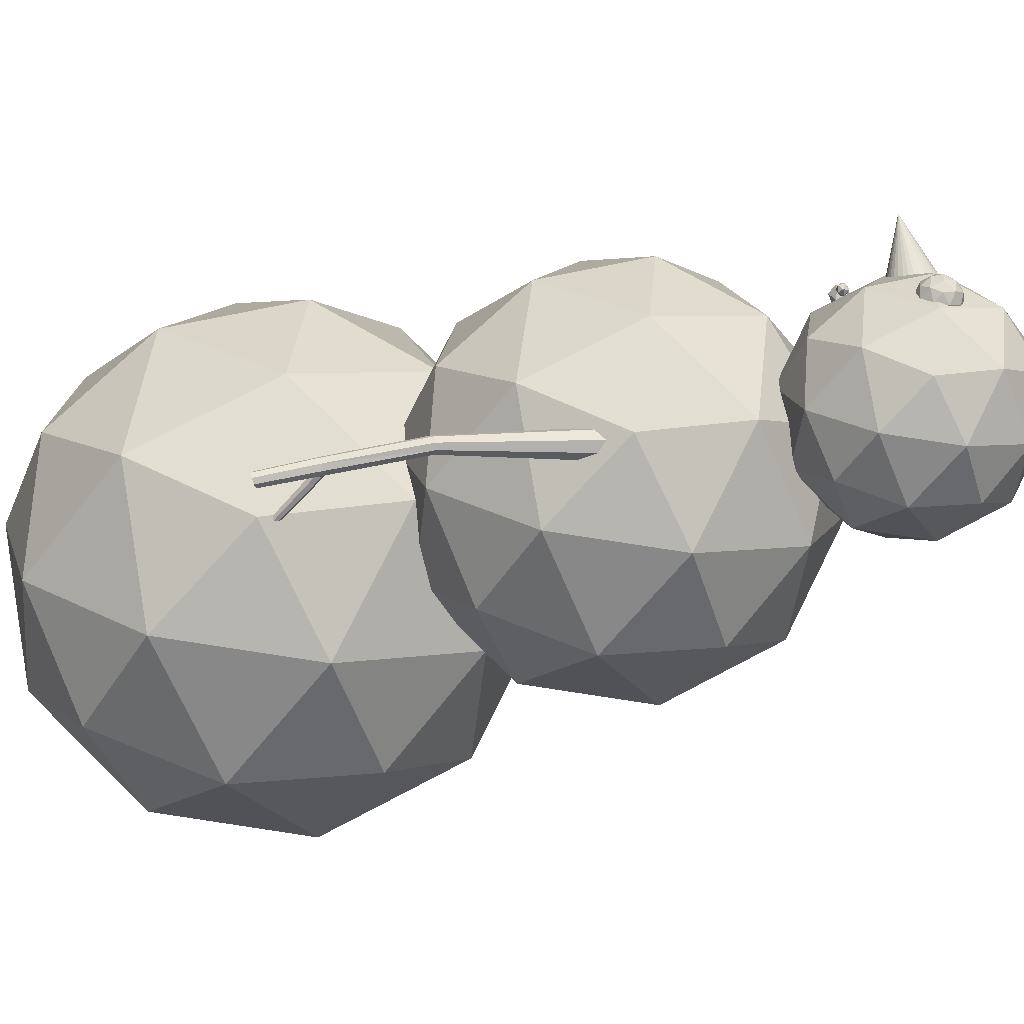
<metadata>
{"format":"obj","ext":"obj","renderer":"f3d","projection":"perspective","resolution":1024,"background":"white","views":[{"elev":-29.3,"azim":117.0,"up":"+Z"}]}
</metadata>
<code>
o zSnowman_Icosphere.005
v -0.03709 -2.408 -0.1104
v 0.7244 -1.921 0.09036
v 0.007321 -1.921 0.6759
v -0.7712 -1.921 0.1748
v -0.5352 -1.921 -0.7204
v 0.3892 -1.921 -0.7726
v 0.461 -1.134 0.4996
v -0.4633 -1.134 0.5518
v -0.7986 -1.134 -0.3111
v -0.0815 -1.134 -0.8967
v 0.697 -1.134 -0.3956
v -0.03709 -0.6472 -0.1104
v -0.01099 -2.277 0.3518
v 0.4105 -2.277 0.007605
v 0.4366 -1.991 0.4698
v 0.6611 -1.991 -0.3816
v 0.2134 -2.277 -0.4996
v -0.4686 -2.277 0.05726
v -0.4425 -1.991 0.5194
v -0.3299 -2.277 -0.4689
v -0.7613 -1.991 -0.3013
v -0.07932 -1.991 -0.8582
v 0.842 -1.528 -0.16
v 0.6449 -1.528 -0.6673
v 0.2818 -1.528 0.7103
v 0.7033 -1.528 0.3662
v -0.7191 -1.528 0.4465
v -0.2615 -1.528 0.741
v -0.7775 -1.528 -0.5869
v -0.9162 -1.528 -0.06073
v 0.1873 -1.528 -0.9618
v -0.356 -1.528 -0.9311
v 0.6872 -1.065 0.08053
v 0.00514 -1.065 0.6374
v -0.7352 -1.065 0.1609
v -0.5108 -1.065 -0.6905
v 0.3683 -1.065 -0.7402
v 0.2557 -0.7787 0.2482
v 0.3944 -0.7787 -0.278
v -0.2876 -0.7787 0.2789
v -0.4847 -0.7787 -0.2284
v -0.06319 -0.7787 -0.5726
v -0.03709 -1.008 -0.1104
v 0.5657 -0.6225 0.0485
v -0.001937 -0.6225 0.512
v -0.6181 -0.6225 0.1154
v -0.4313 -0.6225 -0.5932
v 0.3003 -0.6225 -0.6345
v 0.3572 0.000848 0.3725
v -0.3745 0.000848 0.4138
v -0.6399 0.000847 -0.2693
v -0.07224 0.000846 -0.7327
v 0.544 0.000844 -0.3361
v -0.03709 0.3861 -0.1104
v -0.01643 -0.9037 0.2554
v 0.3172 -0.9037 -0.017
v 0.3379 -0.6772 0.3488
v 0.5155 -0.6772 -0.3251
v 0.1612 -0.9037 -0.4185
v -0.3786 -0.9037 0.02231
v -0.358 -0.6772 0.3881
v -0.2688 -0.9037 -0.3942
v -0.6103 -0.6772 -0.2615
v -0.07051 -0.6772 -0.7023
v 0.6587 -0.3108 -0.1497
v 0.5027 -0.3108 -0.5512
v 0.2153 -0.3108 0.5392
v 0.5489 -0.3108 0.2668
v -0.5769 -0.3108 0.3304
v -0.2147 -0.3108 0.5635
v -0.6231 -0.3108 -0.4876
v -0.7329 -0.3108 -0.07109
v 0.1406 -0.3108 -0.7843
v -0.2895 -0.3108 -0.76
v 0.5362 0.05557 0.04073
v -0.003664 0.05557 0.4815
v -0.5897 0.05557 0.1043
v -0.412 0.05557 -0.5696
v 0.2838 0.05557 -0.6089
v 0.1946 0.282 0.1734
v 0.3044 0.282 -0.2431
v -0.2354 0.282 0.1977
v -0.3914 0.282 -0.2038
v -0.05775 0.282 -0.4762
v -0.03709 0.2222 -0.1104
v 0.3092 0.4436 -0.0191
v -0.01689 0.4436 0.2472
v -0.3709 0.4436 0.01931
v -0.2636 0.4436 -0.3878
v 0.1568 0.4436 -0.4115
v 0.1894 0.8017 0.167
v -0.2309 0.8017 0.1908
v -0.3834 0.8017 -0.2017
v -0.05729 0.8017 -0.468
v 0.2967 0.8017 -0.2401
v -0.03709 1.023 -0.1104
v -0.02522 0.282 0.09978
v 0.1665 0.282 -0.05673
v 0.1783 0.4121 0.1534
v 0.2804 0.4121 -0.2337
v 0.07685 0.282 -0.2874
v -0.2333 0.282 -0.03415
v -0.2214 0.4121 0.176
v -0.1702 0.282 -0.2734
v -0.3665 0.4121 -0.1972
v -0.05629 0.4121 -0.4505
v 0.3627 0.6226 -0.133
v 0.2731 0.6226 -0.3636
v 0.1079 0.6226 0.2628
v 0.2996 0.6226 0.1063
v -0.3472 0.6226 0.1429
v -0.1392 0.6226 0.2768
v -0.3738 0.6226 -0.3271
v -0.4369 0.6226 -0.08781
v 0.06498 0.6226 -0.4976
v -0.1821 0.6226 -0.4836
v 0.2923 0.8331 -0.02357
v -0.01789 0.8331 0.2297
v -0.3546 0.8331 0.01296
v -0.2525 0.8331 -0.3742
v 0.1473 0.8331 -0.3968
v 0.09605 0.9632 0.05267
v 0.1591 0.9632 -0.1866
v -0.151 0.9632 0.06662
v -0.2406 0.9632 -0.164
v -0.04896 0.9632 -0.3206
v 0.04049 0.8322 0.1024
v 0.0651 0.8296 0.09281
v 0.08877 0.8219 0.08362
v 0.1106 0.8094 0.07514
v 0.1297 0.7926 0.06771
v 0.1454 0.7721 0.06162
v 0.157 0.7487 0.05709
v 0.1642 0.7233 0.0543
v 0.1666 0.6969 0.05336
v 0.1651 0.6969 0.423
v 0.1642 0.6705 0.0543
v 0.157 0.6451 0.05709
v 0.1454 0.6217 0.06162
v 0.1297 0.6012 0.06771
v 0.1106 0.5844 0.07514
v 0.08877 0.5719 0.08362
v 0.0651 0.5642 0.09281
v 0.04049 0.5616 0.1024
v 0.01588 0.5642 0.1119
v -0.007788 0.5719 0.1211
v -0.0296 0.5844 0.1296
v -0.04872 0.6012 0.137
v -0.0644 0.6217 0.1431
v -0.07606 0.6451 0.1477
v -0.08324 0.6705 0.1504
v -0.08566 0.6969 0.1514
v -0.08324 0.7233 0.1504
v -0.07606 0.7487 0.1477
v -0.0644 0.7721 0.1431
v -0.04871 0.7926 0.137
v -0.0296 0.8094 0.1296
v -0.007788 0.8219 0.1211
v 0.01588 0.8296 0.1119
v -0.1058 0.7411 0.1815
v -0.04283 0.7813 0.1981
v -0.1021 0.7813 0.2465
v -0.1665 0.7813 0.2051
v -0.147 0.7813 0.131
v -0.07056 0.7813 0.1267
v -0.06462 0.8465 0.2319
v -0.1411 0.8465 0.2362
v -0.1688 0.8465 0.1649
v -0.1095 0.8465 0.1164
v -0.0451 0.8465 0.1579
v -0.1058 0.8867 0.1815
v -0.1037 0.7519 0.2197
v -0.06879 0.7519 0.1912
v -0.06664 0.7756 0.2295
v -0.04807 0.7756 0.159
v -0.0851 0.7519 0.1493
v -0.1415 0.7519 0.1953
v -0.1394 0.7756 0.2336
v -0.13 0.7519 0.1518
v -0.1657 0.7756 0.1657
v -0.1093 0.7756 0.1196
v -0.0331 0.8139 0.1774
v -0.0494 0.8139 0.1354
v -0.07945 0.8139 0.2494
v -0.04458 0.8139 0.2209
v -0.1622 0.8139 0.2275
v -0.1244 0.8139 0.2519
v -0.1671 0.8139 0.142
v -0.1785 0.8139 0.1856
v -0.08725 0.8139 0.111
v -0.1322 0.8139 0.1136
v -0.04591 0.8522 0.1973
v -0.1023 0.8522 0.2433
v -0.1636 0.8522 0.2039
v -0.145 0.8522 0.1335
v -0.07229 0.8522 0.1294
v -0.0816 0.8759 0.2111
v -0.07013 0.8759 0.1676
v -0.1265 0.8759 0.2137
v -0.1429 0.8759 0.1717
v -0.108 0.8759 0.1432
v 0.223 0.7411 0.0537
v 0.286 0.7813 0.07031
v 0.2267 0.7813 0.1187
v 0.1623 0.7813 0.0773
v 0.1818 0.7813 0.003241
v 0.2583 0.7813 -0.001081
v 0.2642 0.8465 0.1042
v 0.1878 0.8465 0.1085
v 0.16 0.8465 0.0371
v 0.2194 0.8465 -0.01134
v 0.2838 0.8465 0.03011
v 0.223 0.8867 0.0537
v 0.2252 0.7519 0.09193
v 0.2601 0.7519 0.06346
v 0.2622 0.7756 0.1017
v 0.2808 0.7756 0.03126
v 0.2438 0.7519 0.0215
v 0.1873 0.7519 0.06757
v 0.1895 0.7756 0.1058
v 0.1988 0.7519 0.02404
v 0.1631 0.7756 0.03791
v 0.2195 0.7756 -0.008162
v 0.2958 0.8139 0.0496
v 0.2795 0.8139 0.007633
v 0.2494 0.8139 0.1216
v 0.2843 0.8139 0.09312
v 0.1666 0.8139 0.09977
v 0.2045 0.8139 0.1241
v 0.1618 0.8139 0.01428
v 0.1503 0.8139 0.05781
v 0.2416 0.8139 -0.01673
v 0.1967 0.8139 -0.01419
v 0.2829 0.8522 0.06949
v 0.2265 0.8522 0.1156
v 0.1653 0.8522 0.07614
v 0.1838 0.8522 0.005709
v 0.2566 0.8522 0.001602
v 0.2473 0.8759 0.08336
v 0.2587 0.8759 0.03983
v 0.2023 0.8759 0.0859
v 0.186 0.8759 0.04394
v 0.2209 0.8759 0.01547
v 0.08498 0.4523 0.2232
v 0.09696 0.4643 0.2556
v 0.06203 0.4691 0.2461
v 0.06091 0.4766 0.2104
v 0.09515 0.4765 0.1978
v 0.1174 0.4688 0.2257
v 0.0803 0.4959 0.2628
v 0.05802 0.5036 0.2349
v 0.07849 0.5081 0.205
v 0.1134 0.5033 0.2144
v 0.1145 0.4958 0.2501
v 0.09046 0.5201 0.2373
v 0.1634 0.4873 0.2373
v 0.1585 0.5217 0.226
v 0.1296 0.5002 0.2323
v 0.1381 0.4664 0.2213
v 0.1722 0.4671 0.2082
v 0.1848 0.5012 0.2111
v 0.1301 0.522 0.2031
v 0.1175 0.4879 0.2002
v 0.1438 0.4675 0.1853
v 0.1726 0.4889 0.179
v 0.1642 0.5227 0.19
v 0.1388 0.5018 0.174
v 0.2103 0.5045 0.1898
v 0.2118 0.5213 0.204
v 0.1923 0.5162 0.195
v 0.1958 0.5101 0.1741
v 0.2174 0.5115 0.1701
v 0.2273 0.5184 0.1886
v 0.1983 0.5373 0.1971
v 0.1884 0.5304 0.1787
v 0.2039 0.5275 0.1633
v 0.2234 0.5326 0.1722
v 0.22 0.5387 0.1931
v 0.2055 0.5443 0.1775
v 0.02988 0.4622 0.2528
v 0.05989 0.4814 0.2607
v 0.03163 0.4814 0.2838
v 0.00094 0.4814 0.264
v 0.01024 0.4814 0.2287
v 0.04668 0.4814 0.2267
v 0.04951 0.5125 0.2768
v 0.01307 0.5125 0.2789
v -0.000141 0.5125 0.2448
v 0.02813 0.5125 0.2218
v 0.05881 0.5125 0.2415
v 0.02988 0.5316 0.2528
v -0.02674 0.4972 0.2619
v -0.03515 0.5035 0.2889
v -0.04838 0.5159 0.2664
v -0.02839 0.5215 0.2462
v -0.002815 0.5125 0.2563
v -0.006994 0.5013 0.2826
v -0.042 0.5315 0.2899
v -0.03782 0.5427 0.2635
v -0.009666 0.5406 0.2573
v 0.003563 0.5281 0.2798
v -0.01642 0.5225 0.2999
v -0.01807 0.5468 0.2842
v -0.9614 -0.4886 0.1173
v -0.5597 0.02438 0.005754
v -0.9451 -0.5022 0.1197
v -0.526 -0.00358 0.01076
v -0.9324 -0.5078 0.1359
v -0.4998 -0.01516 0.04428
v -0.9308 -0.5022 0.1565
v -0.4965 -0.00358 0.08667
v -0.9412 -0.4886 0.1693
v -0.518 0.02438 0.1131
v -0.9575 -0.4751 0.1669
v -0.5517 0.05235 0.1081
v -0.9702 -0.4695 0.1506
v -0.5779 0.06393 0.0746
v -0.9718 -0.4751 0.1301
v -0.5812 0.05235 0.0322
v -1.083 -0.7695 0.1743
v -1.062 -0.7745 0.1764
v -1.048 -0.7746 0.1927
v -1.049 -0.7699 0.2136
v -1.064 -0.763 0.2268
v -1.085 -0.758 0.2246
v -1.099 -0.7579 0.2084
v -1.098 -0.7626 0.1875
v -1.212 -0.9099 0.2527
v -1.194 -0.9143 0.2546
v -1.182 -0.9144 0.269
v -1.183 -0.9102 0.2873
v -1.196 -0.9042 0.299
v -1.215 -0.8998 0.2971
v -1.227 -0.8996 0.2828
v -1.226 -0.9038 0.2644
v -1.084 -0.7974 0.1892
v -1.104 -0.7925 0.1871
v -1.119 -0.7857 0.2001
v -1.12 -0.7811 0.2206
v -1.106 -0.7813 0.2365
v -1.086 -0.7861 0.2386
v -1.071 -0.7929 0.2256
v -1.07 -0.7975 0.2052
v -1.093 -0.781 0.1807
v -1.109 -0.7742 0.1938
v -1.096 -0.7696 0.2306
v -1.06 -0.7796 0.2273
v -1.073 -0.7859 0.1828
v -1.11 -0.7695 0.2145
v -1.075 -0.7746 0.2327
v -1.059 -0.7878 0.1912
v -1.008 -0.9356 0.2769
v -1.009 -0.9317 0.294
v -1.018 -0.9397 0.3052
v -1.017 -0.9464 0.2757
v -1.026 -0.9543 0.2871
v -1.027 -0.9505 0.3038
v 0.8288 -0.4886 -0.3656
v 0.4271 0.02438 -0.2541
v 0.8125 -0.5022 -0.368
v 0.3934 -0.00358 -0.2591
v 0.7998 -0.5078 -0.3843
v 0.3672 -0.01516 -0.2926
v 0.7982 -0.5022 -0.4048
v 0.3639 -0.00358 -0.335
v 0.8086 -0.4886 -0.4176
v 0.3854 0.02438 -0.3614
v 0.8249 -0.4751 -0.4152
v 0.4191 0.05235 -0.3564
v 0.8376 -0.4695 -0.399
v 0.4453 0.06393 -0.3229
v 0.8392 -0.4751 -0.3784
v 0.4486 0.05235 -0.2805
v 0.9501 -0.7695 -0.4226
v 0.9294 -0.7745 -0.4248
v 0.9154 -0.7746 -0.441
v 0.9165 -0.7699 -0.4619
v 0.9318 -0.763 -0.4751
v 0.9526 -0.758 -0.473
v 0.9665 -0.7579 -0.4567
v 0.9655 -0.7626 -0.4358
v 1.08 -0.9099 -0.501
v 1.061 -0.9143 -0.5029
v 1.049 -0.9144 -0.5173
v 1.05 -0.9102 -0.5357
v 1.064 -0.9042 -0.5473
v 1.082 -0.8998 -0.5454
v 1.094 -0.8996 -0.5311
v 1.093 -0.9038 -0.5127
v 0.951 -0.7974 -0.4376
v 0.9713 -0.7925 -0.4355
v 0.9864 -0.7857 -0.4484
v 0.9874 -0.7811 -0.4689
v 0.9738 -0.7813 -0.4848
v 0.9534 -0.7861 -0.4869
v 0.9384 -0.7929 -0.474
v 0.9374 -0.7975 -0.4535
v 0.9607 -0.781 -0.429
v 0.9759 -0.7742 -0.4421
v 0.9631 -0.7696 -0.4789
v 0.9278 -0.7796 -0.4756
v 0.9402 -0.7859 -0.4312
v 0.9769 -0.7695 -0.4628
v 0.9426 -0.7746 -0.481
v 0.926 -0.7878 -0.4396
v 0.8754 -0.9356 -0.5253
v 0.8762 -0.9317 -0.5423
v 0.8855 -0.9397 -0.5535
v 0.8841 -0.9464 -0.5241
v 0.8933 -0.9543 -0.5355
v 0.8941 -0.9505 -0.5521
f 1 14 13
f 2 14 16
f 1 13 18
f 1 18 20
f 1 20 17
f 2 16 23
f 3 15 25
f 4 19 27
f 5 21 29
f 6 22 31
f 2 23 26
f 3 25 28
f 4 27 30
f 5 29 32
f 6 31 24
f 7 33 38
f 8 34 40
f 9 35 41
f 10 36 42
f 11 37 39
f 39 42 12
f 39 37 42
f 37 10 42
f 42 41 12
f 42 36 41
f 36 9 41
f 41 40 12
f 41 35 40
f 35 8 40
f 40 38 12
f 40 34 38
f 34 7 38
f 38 39 12
f 38 33 39
f 33 11 39
f 24 37 11
f 24 31 37
f 31 10 37
f 32 36 10
f 32 29 36
f 29 9 36
f 30 35 9
f 30 27 35
f 27 8 35
f 28 34 8
f 28 25 34
f 25 7 34
f 26 33 7
f 26 23 33
f 23 11 33
f 31 32 10
f 31 22 32
f 22 5 32
f 29 30 9
f 29 21 30
f 21 4 30
f 27 28 8
f 27 19 28
f 19 3 28
f 25 26 7
f 25 15 26
f 15 2 26
f 23 24 11
f 23 16 24
f 16 6 24
f 17 22 6
f 17 20 22
f 20 5 22
f 20 21 5
f 20 18 21
f 18 4 21
f 18 19 4
f 18 13 19
f 13 3 19
f 16 17 6
f 16 14 17
f 14 1 17
f 13 15 3
f 13 14 15
f 14 2 15
f 43 56 55
f 44 56 58
f 43 55 60
f 43 60 62
f 43 62 59
f 44 58 65
f 45 57 67
f 46 61 69
f 47 63 71
f 48 64 73
f 44 65 68
f 45 67 70
f 46 69 72
f 47 71 74
f 48 73 66
f 49 75 80
f 50 76 82
f 51 77 83
f 52 78 84
f 53 79 81
f 81 84 54
f 81 79 84
f 79 52 84
f 84 83 54
f 84 78 83
f 78 51 83
f 83 82 54
f 83 77 82
f 77 50 82
f 82 80 54
f 82 76 80
f 76 49 80
f 80 81 54
f 80 75 81
f 75 53 81
f 66 79 53
f 66 73 79
f 73 52 79
f 74 78 52
f 74 71 78
f 71 51 78
f 72 77 51
f 72 69 77
f 69 50 77
f 70 76 50
f 70 67 76
f 67 49 76
f 68 75 49
f 68 65 75
f 65 53 75
f 73 74 52
f 73 64 74
f 64 47 74
f 71 72 51
f 71 63 72
f 63 46 72
f 69 70 50
f 69 61 70
f 61 45 70
f 67 68 49
f 67 57 68
f 57 44 68
f 65 66 53
f 65 58 66
f 58 48 66
f 59 64 48
f 59 62 64
f 62 47 64
f 62 63 47
f 62 60 63
f 60 46 63
f 60 61 46
f 60 55 61
f 55 45 61
f 58 59 48
f 58 56 59
f 56 43 59
f 55 57 45
f 55 56 57
f 56 44 57
f 85 98 97
f 86 98 100
f 85 97 102
f 85 102 104
f 85 104 101
f 86 100 107
f 87 99 109
f 88 103 111
f 89 105 113
f 90 106 115
f 86 107 110
f 87 109 112
f 88 111 114
f 89 113 116
f 90 115 108
f 91 117 122
f 92 118 124
f 93 119 125
f 94 120 126
f 95 121 123
f 123 126 96
f 123 121 126
f 121 94 126
f 126 125 96
f 126 120 125
f 120 93 125
f 125 124 96
f 125 119 124
f 119 92 124
f 124 122 96
f 124 118 122
f 118 91 122
f 122 123 96
f 122 117 123
f 117 95 123
f 108 121 95
f 108 115 121
f 115 94 121
f 116 120 94
f 116 113 120
f 113 93 120
f 114 119 93
f 114 111 119
f 111 92 119
f 112 118 92
f 112 109 118
f 109 91 118
f 110 117 91
f 110 107 117
f 107 95 117
f 115 116 94
f 115 106 116
f 106 89 116
f 113 114 93
f 113 105 114
f 105 88 114
f 111 112 92
f 111 103 112
f 103 87 112
f 109 110 91
f 109 99 110
f 99 86 110
f 107 108 95
f 107 100 108
f 100 90 108
f 101 106 90
f 101 104 106
f 104 89 106
f 104 105 89
f 104 102 105
f 102 88 105
f 102 103 88
f 102 97 103
f 97 87 103
f 100 101 90
f 100 98 101
f 98 85 101
f 97 99 87
f 97 98 99
f 98 86 99
f 158 136 159
f 127 136 128
f 157 136 158
f 156 136 157
f 155 136 156
f 154 136 155
f 153 136 154
f 152 136 153
f 151 136 152
f 150 136 151
f 149 136 150
f 148 136 149
f 147 136 148
f 146 136 147
f 145 136 146
f 144 136 145
f 143 136 144
f 142 136 143
f 141 136 142
f 140 136 141
f 139 136 140
f 138 136 139
f 137 136 138
f 135 136 137
f 134 136 135
f 133 136 134
f 132 136 133
f 131 136 132
f 130 136 131
f 129 136 130
f 159 136 127
f 128 136 129
f 143 151 159
f 159 127 128
f 128 129 130
f 130 131 132
f 132 133 134
f 134 135 137
f 137 138 139
f 139 140 141
f 141 142 143
f 143 144 145
f 145 146 147
f 147 148 149
f 149 150 151
f 151 152 153
f 153 154 155
f 155 156 157
f 157 158 159
f 159 128 130
f 130 132 134
f 134 137 139
f 139 141 143
f 143 145 147
f 147 149 151
f 151 153 155
f 155 157 159
f 159 130 134
f 134 139 143
f 143 147 151
f 151 155 159
f 159 134 143
f 160 173 172
f 161 173 175
f 160 172 177
f 160 177 179
f 160 179 176
f 161 175 182
f 162 174 184
f 163 178 186
f 164 180 188
f 165 181 190
f 161 182 185
f 162 184 187
f 163 186 189
f 164 188 191
f 165 190 183
f 166 192 197
f 167 193 199
f 168 194 200
f 169 195 201
f 170 196 198
f 198 201 171
f 198 196 201
f 196 169 201
f 201 200 171
f 201 195 200
f 195 168 200
f 200 199 171
f 200 194 199
f 194 167 199
f 199 197 171
f 199 193 197
f 193 166 197
f 197 198 171
f 197 192 198
f 192 170 198
f 183 196 170
f 183 190 196
f 190 169 196
f 191 195 169
f 191 188 195
f 188 168 195
f 189 194 168
f 189 186 194
f 186 167 194
f 187 193 167
f 187 184 193
f 184 166 193
f 185 192 166
f 185 182 192
f 182 170 192
f 190 191 169
f 190 181 191
f 181 164 191
f 188 189 168
f 188 180 189
f 180 163 189
f 186 187 167
f 186 178 187
f 178 162 187
f 184 185 166
f 184 174 185
f 174 161 185
f 182 183 170
f 182 175 183
f 175 165 183
f 176 181 165
f 176 179 181
f 179 164 181
f 179 180 164
f 179 177 180
f 177 163 180
f 177 178 163
f 177 172 178
f 172 162 178
f 175 176 165
f 175 173 176
f 173 160 176
f 172 174 162
f 172 173 174
f 173 161 174
f 202 215 214
f 203 215 217
f 202 214 219
f 202 219 221
f 202 221 218
f 203 217 224
f 204 216 226
f 205 220 228
f 206 222 230
f 207 223 232
f 203 224 227
f 204 226 229
f 205 228 231
f 206 230 233
f 207 232 225
f 208 234 239
f 209 235 241
f 210 236 242
f 211 237 243
f 212 238 240
f 240 243 213
f 240 238 243
f 238 211 243
f 243 242 213
f 243 237 242
f 237 210 242
f 242 241 213
f 242 236 241
f 236 209 241
f 241 239 213
f 241 235 239
f 235 208 239
f 239 240 213
f 239 234 240
f 234 212 240
f 225 238 212
f 225 232 238
f 232 211 238
f 233 237 211
f 233 230 237
f 230 210 237
f 231 236 210
f 231 228 236
f 228 209 236
f 229 235 209
f 229 226 235
f 226 208 235
f 227 234 208
f 227 224 234
f 224 212 234
f 232 233 211
f 232 223 233
f 223 206 233
f 230 231 210
f 230 222 231
f 222 205 231
f 228 229 209
f 228 220 229
f 220 204 229
f 226 227 208
f 226 216 227
f 216 203 227
f 224 225 212
f 224 217 225
f 217 207 225
f 218 223 207
f 218 221 223
f 221 206 223
f 221 222 206
f 221 219 222
f 219 205 222
f 219 220 205
f 219 214 220
f 214 204 220
f 217 218 207
f 217 215 218
f 215 202 218
f 214 216 204
f 214 215 216
f 215 203 216
f 244 245 246
f 245 244 249
f 244 246 247
f 244 247 248
f 244 248 249
f 245 249 254
f 246 245 250
f 247 246 251
f 248 247 252
f 249 248 253
f 245 254 250
f 246 250 251
f 247 251 252
f 248 252 253
f 249 253 254
f 250 254 255
f 251 250 255
f 252 251 255
f 253 252 255
f 254 253 255
f 256 257 258
f 257 256 261
f 256 258 259
f 256 259 260
f 256 260 261
f 257 261 266
f 258 257 262
f 259 258 263
f 260 259 264
f 261 260 265
f 257 266 262
f 258 262 263
f 259 263 264
f 260 264 265
f 261 265 266
f 262 266 267
f 263 262 267
f 264 263 267
f 265 264 267
f 266 265 267
f 268 269 270
f 269 268 273
f 268 270 271
f 268 271 272
f 268 272 273
f 269 273 278
f 270 269 274
f 271 270 275
f 272 271 276
f 273 272 277
f 269 278 274
f 270 274 275
f 271 275 276
f 272 276 277
f 273 277 278
f 274 278 279
f 275 274 279
f 276 275 279
f 277 276 279
f 278 277 279
f 280 281 282
f 281 280 285
f 280 282 283
f 280 283 284
f 280 284 285
f 281 285 290
f 282 281 286
f 283 282 287
f 284 283 288
f 285 284 289
f 281 290 286
f 282 286 287
f 283 287 288
f 284 288 289
f 285 289 290
f 286 290 291
f 287 286 291
f 288 287 291
f 289 288 291
f 290 289 291
f 292 293 294
f 293 292 297
f 292 294 295
f 292 295 296
f 292 296 297
f 293 297 302
f 294 293 298
f 295 294 299
f 296 295 300
f 297 296 301
f 293 302 298
f 294 298 299
f 295 299 300
f 296 300 301
f 297 301 302
f 298 302 303
f 299 298 303
f 300 299 303
f 301 300 303
f 302 301 303
f 304 307 306
f 307 308 306
f 309 310 308
f 311 312 310
f 313 314 312
f 314 317 316
f 317 313 309
f 318 305 304
f 316 319 318
f 312 325 324
f 337 329 328
f 304 327 318
f 306 320 304
f 308 323 322
f 314 326 325
f 310 324 323
f 318 326 316
f 308 321 306
f 331 333 335
f 338 328 335
f 339 333 340
f 341 331 342
f 336 330 329
f 339 335 334
f 340 332 341
f 342 330 343
f 342 354 347
f 346 341 350
f 349 338 339
f 348 343 336
f 350 342 347
f 349 340 346
f 345 337 338
f 344 336 337
f 320 348 344
f 327 344 345
f 326 346 325
f 324 347 323
f 321 351 348
f 326 345 349
f 325 350 324
f 351 352 355
f 354 356 355
f 353 355 352
f 342 356 357
f 347 353 323
f 343 355 356
f 323 352 322
f 358 361 360
f 361 362 360
f 363 364 362
f 365 366 364
f 367 368 366
f 368 371 370
f 371 367 363
f 372 359 358
f 370 373 372
f 366 379 378
f 391 383 382
f 358 381 372
f 360 374 358
f 362 377 376
f 368 380 379
f 364 378 377
f 372 380 370
f 362 375 360
f 385 387 389
f 392 382 389
f 393 387 394
f 395 385 396
f 390 384 383
f 393 389 388
f 394 386 395
f 396 384 397
f 396 408 401
f 400 395 404
f 403 392 393
f 402 397 390
f 404 396 401
f 403 394 400
f 399 391 392
f 398 390 391
f 374 402 398
f 381 398 399
f 380 400 379
f 378 401 377
f 375 405 402
f 380 399 403
f 379 404 378
f 405 406 409
f 408 410 409
f 407 409 406
f 396 410 411
f 401 407 377
f 397 409 410
f 377 406 376
f 304 305 307
f 307 309 308
f 309 311 310
f 311 313 312
f 313 315 314
f 314 315 317
f 309 307 305
f 305 319 317
f 317 315 313
f 313 311 309
f 309 305 317
f 318 319 305
f 316 317 319
f 312 314 325
f 337 336 329
f 304 320 327
f 306 321 320
f 308 310 323
f 314 316 326
f 310 312 324
f 318 327 326
f 308 322 321
f 335 328 329
f 329 330 331
f 331 332 333
f 333 334 335
f 335 329 331
f 338 337 328
f 339 334 333
f 341 332 331
f 336 343 330
f 339 338 335
f 340 333 332
f 342 331 330
f 342 357 354
f 346 340 341
f 349 345 338
f 348 351 343
f 350 341 342
f 349 339 340
f 345 344 337
f 344 348 336
f 320 321 348
f 327 320 344
f 326 349 346
f 324 350 347
f 321 322 351
f 326 327 345
f 325 346 350
f 351 322 352
f 354 357 356
f 353 354 355
f 342 343 356
f 347 354 353
f 343 351 355
f 323 353 352
f 358 359 361
f 361 363 362
f 363 365 364
f 365 367 366
f 367 369 368
f 368 369 371
f 363 361 359
f 359 373 371
f 371 369 367
f 367 365 363
f 363 359 371
f 372 373 359
f 370 371 373
f 366 368 379
f 391 390 383
f 358 374 381
f 360 375 374
f 362 364 377
f 368 370 380
f 364 366 378
f 372 381 380
f 362 376 375
f 389 382 383
f 383 384 385
f 385 386 387
f 387 388 389
f 389 383 385
f 392 391 382
f 393 388 387
f 395 386 385
f 390 397 384
f 393 392 389
f 394 387 386
f 396 385 384
f 396 411 408
f 400 394 395
f 403 399 392
f 402 405 397
f 404 395 396
f 403 393 394
f 399 398 391
f 398 402 390
f 374 375 402
f 381 374 398
f 380 403 400
f 378 404 401
f 375 376 405
f 380 381 399
f 379 400 404
f 405 376 406
f 408 411 410
f 407 408 409
f 396 397 410
f 401 408 407
f 397 405 409
f 377 407 406

</code>
